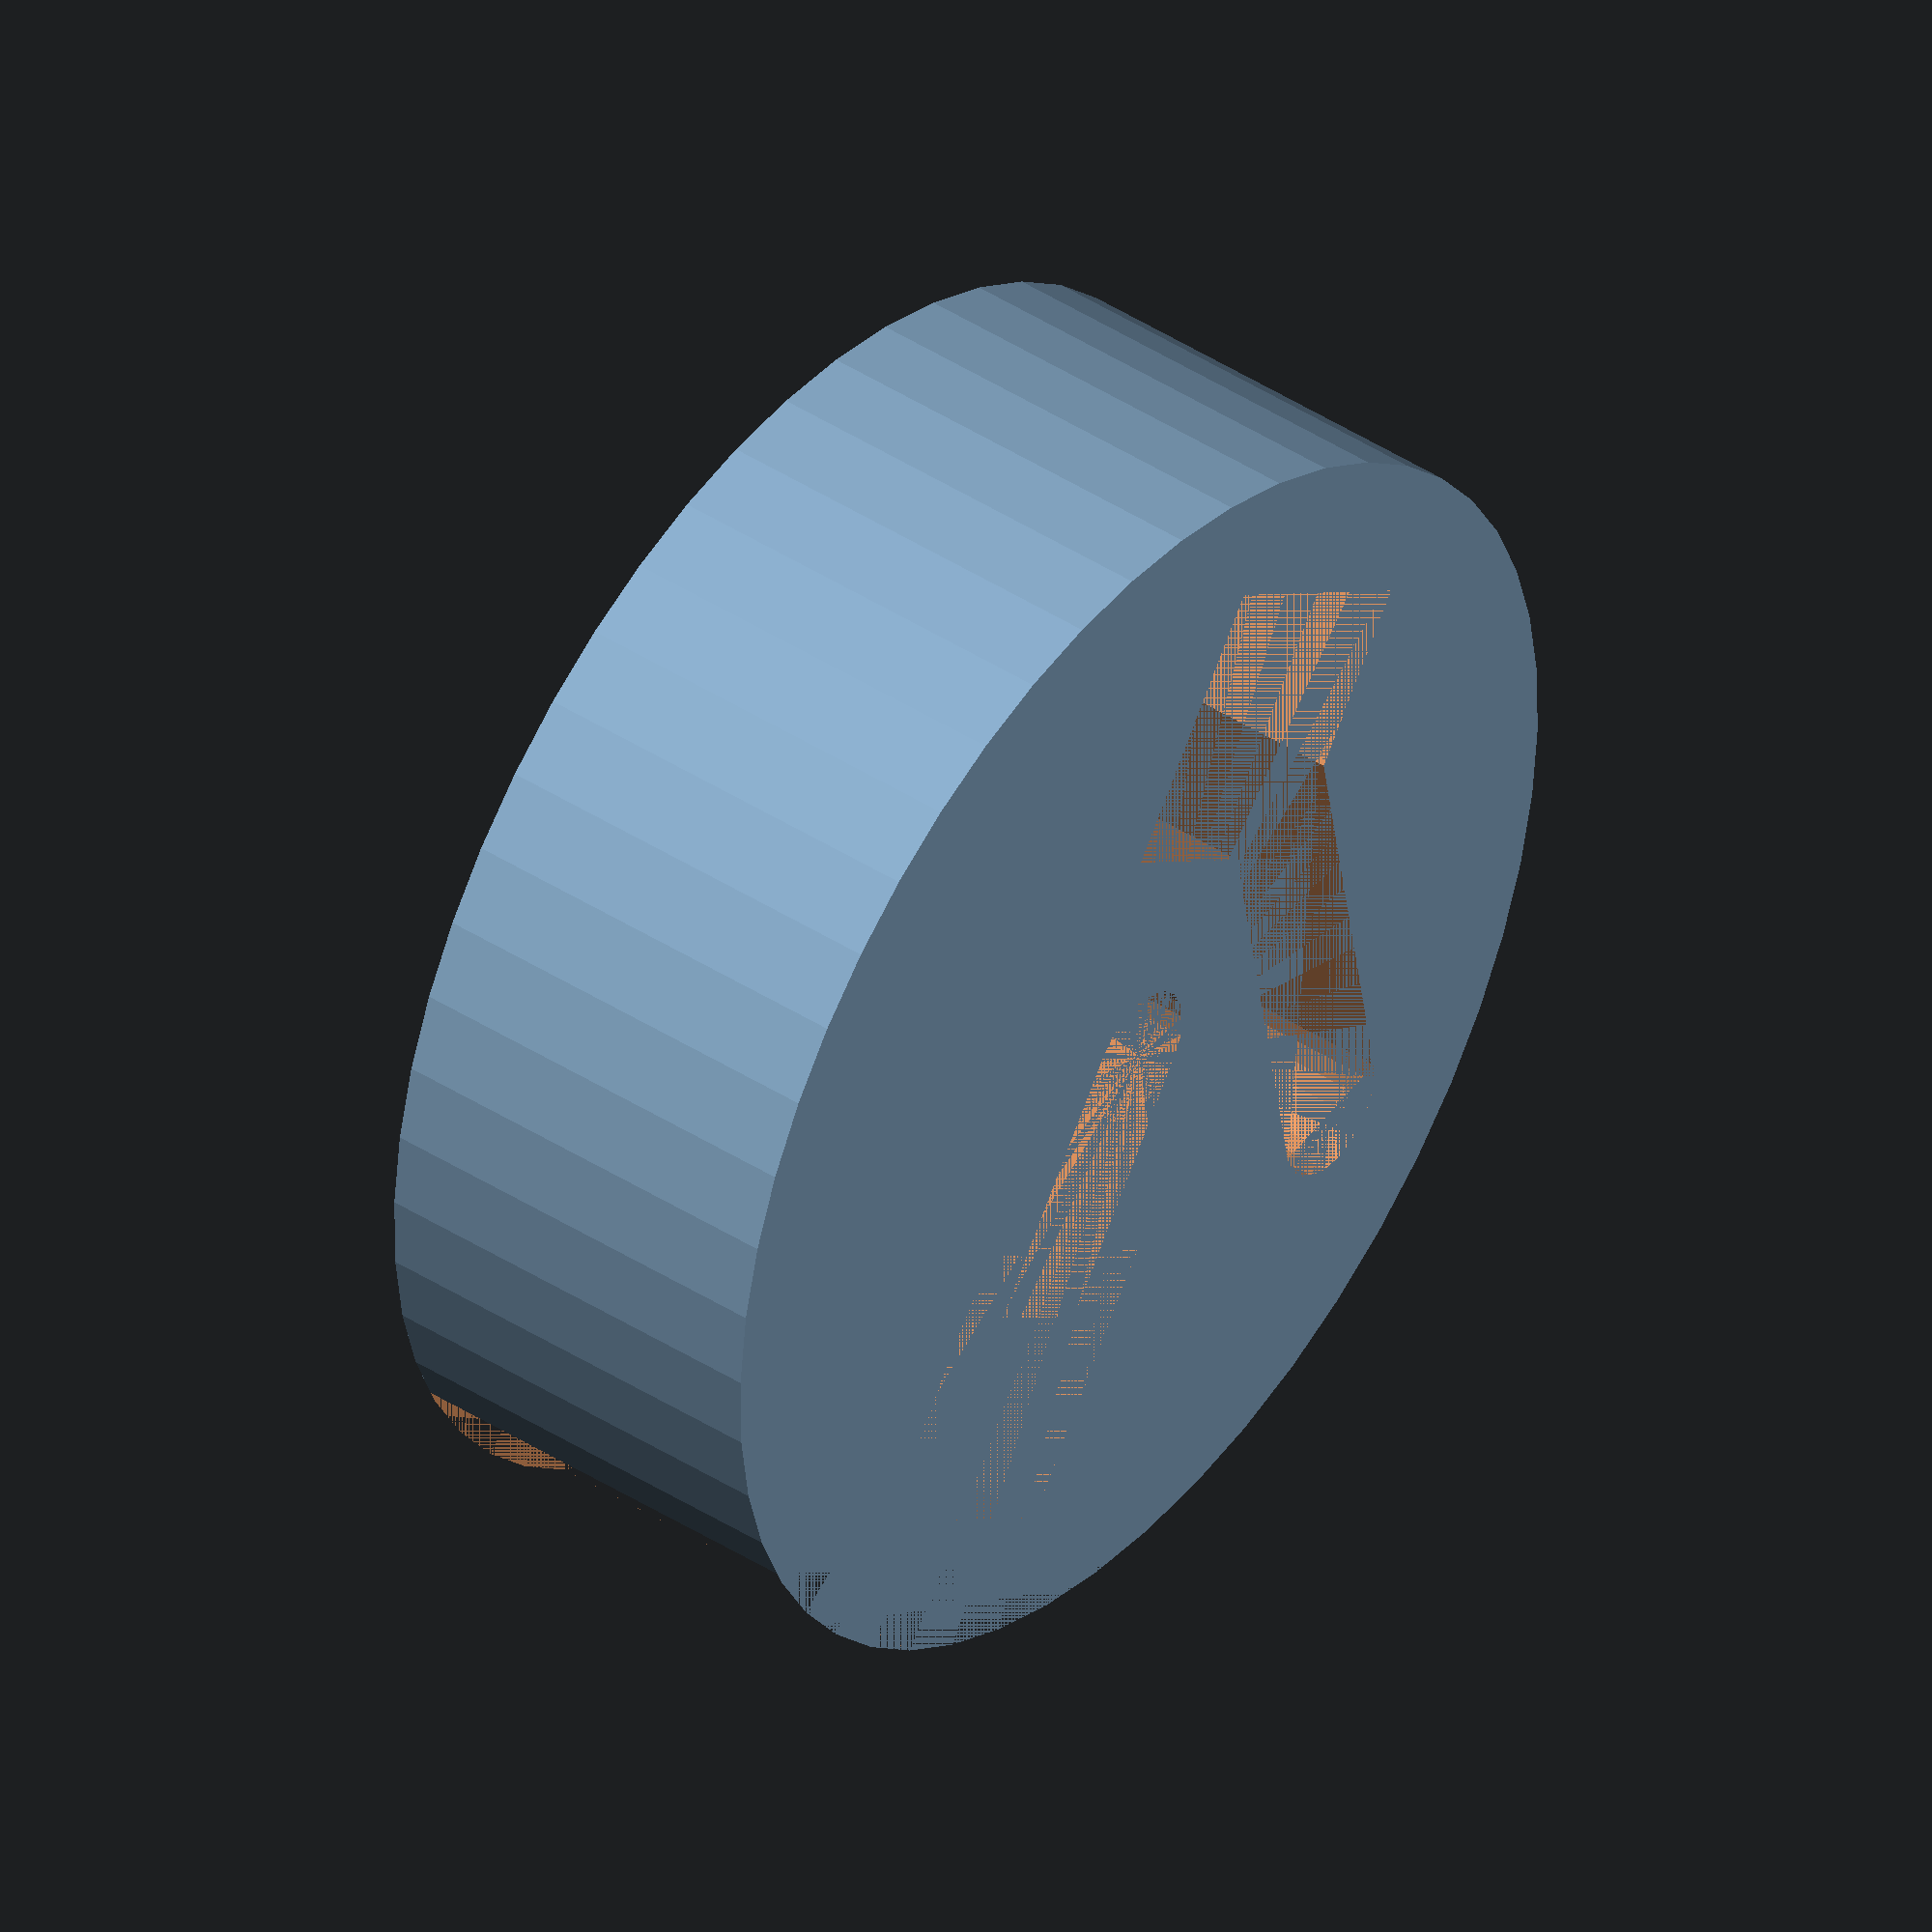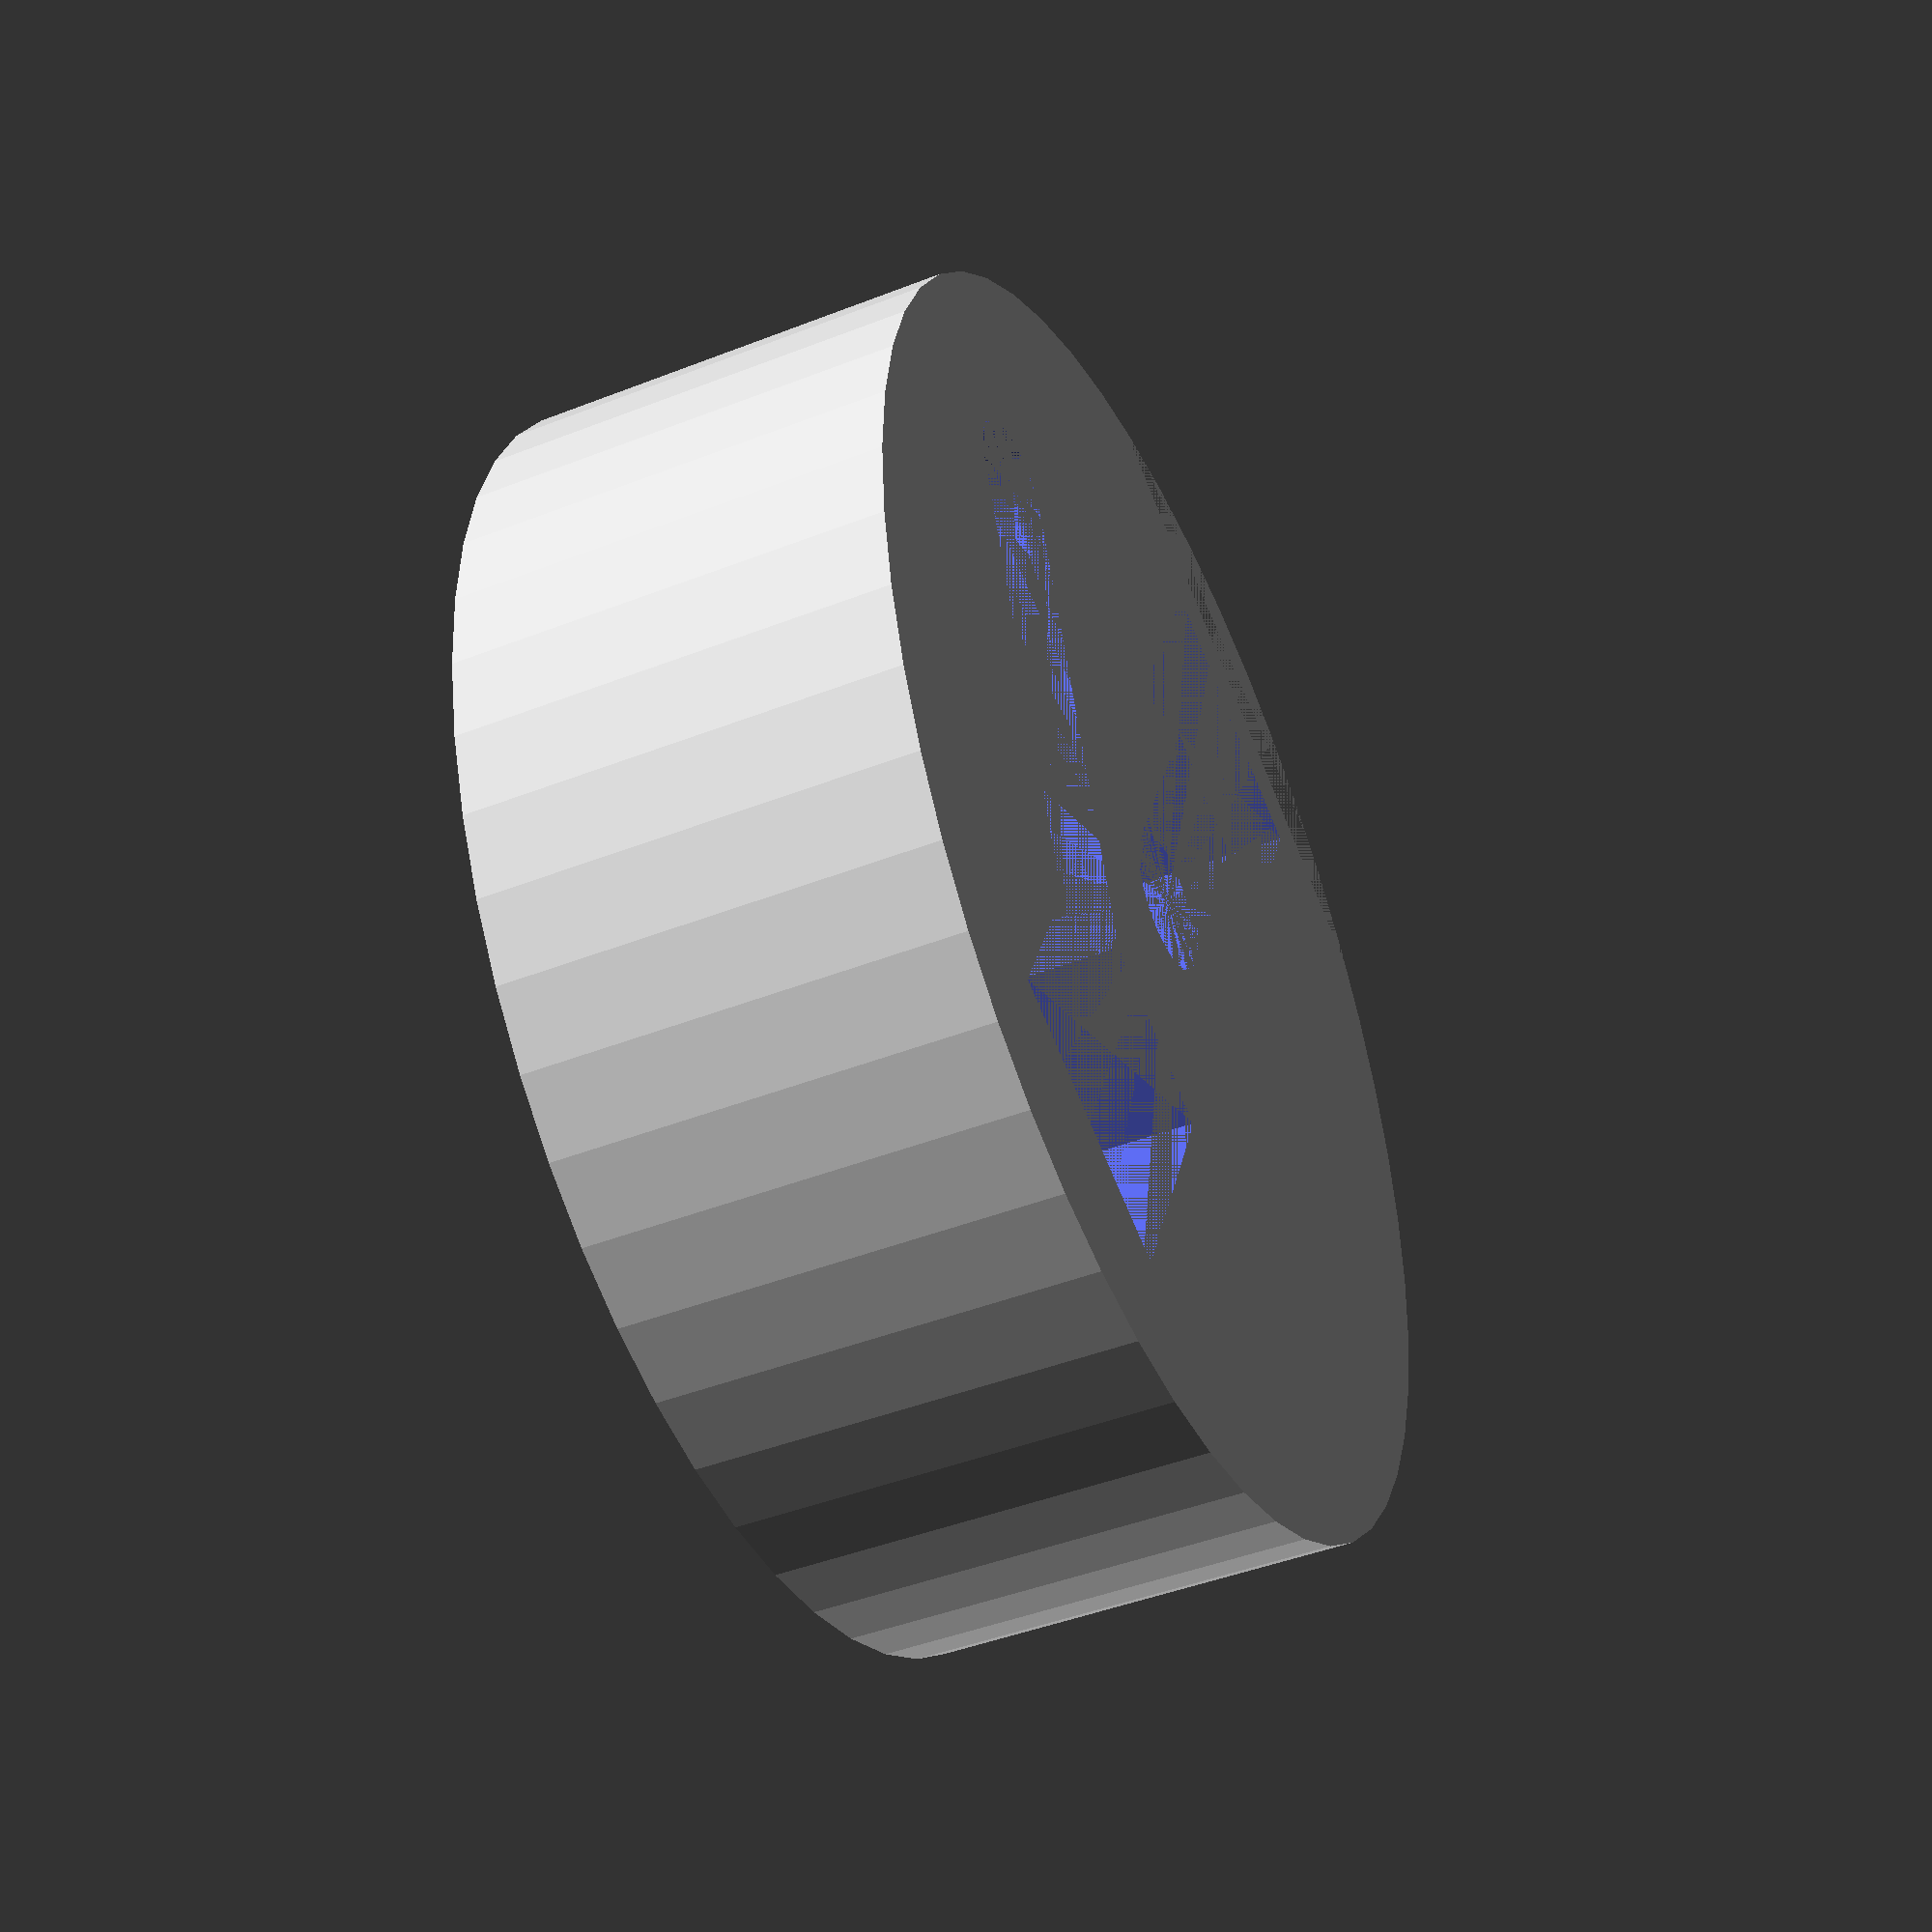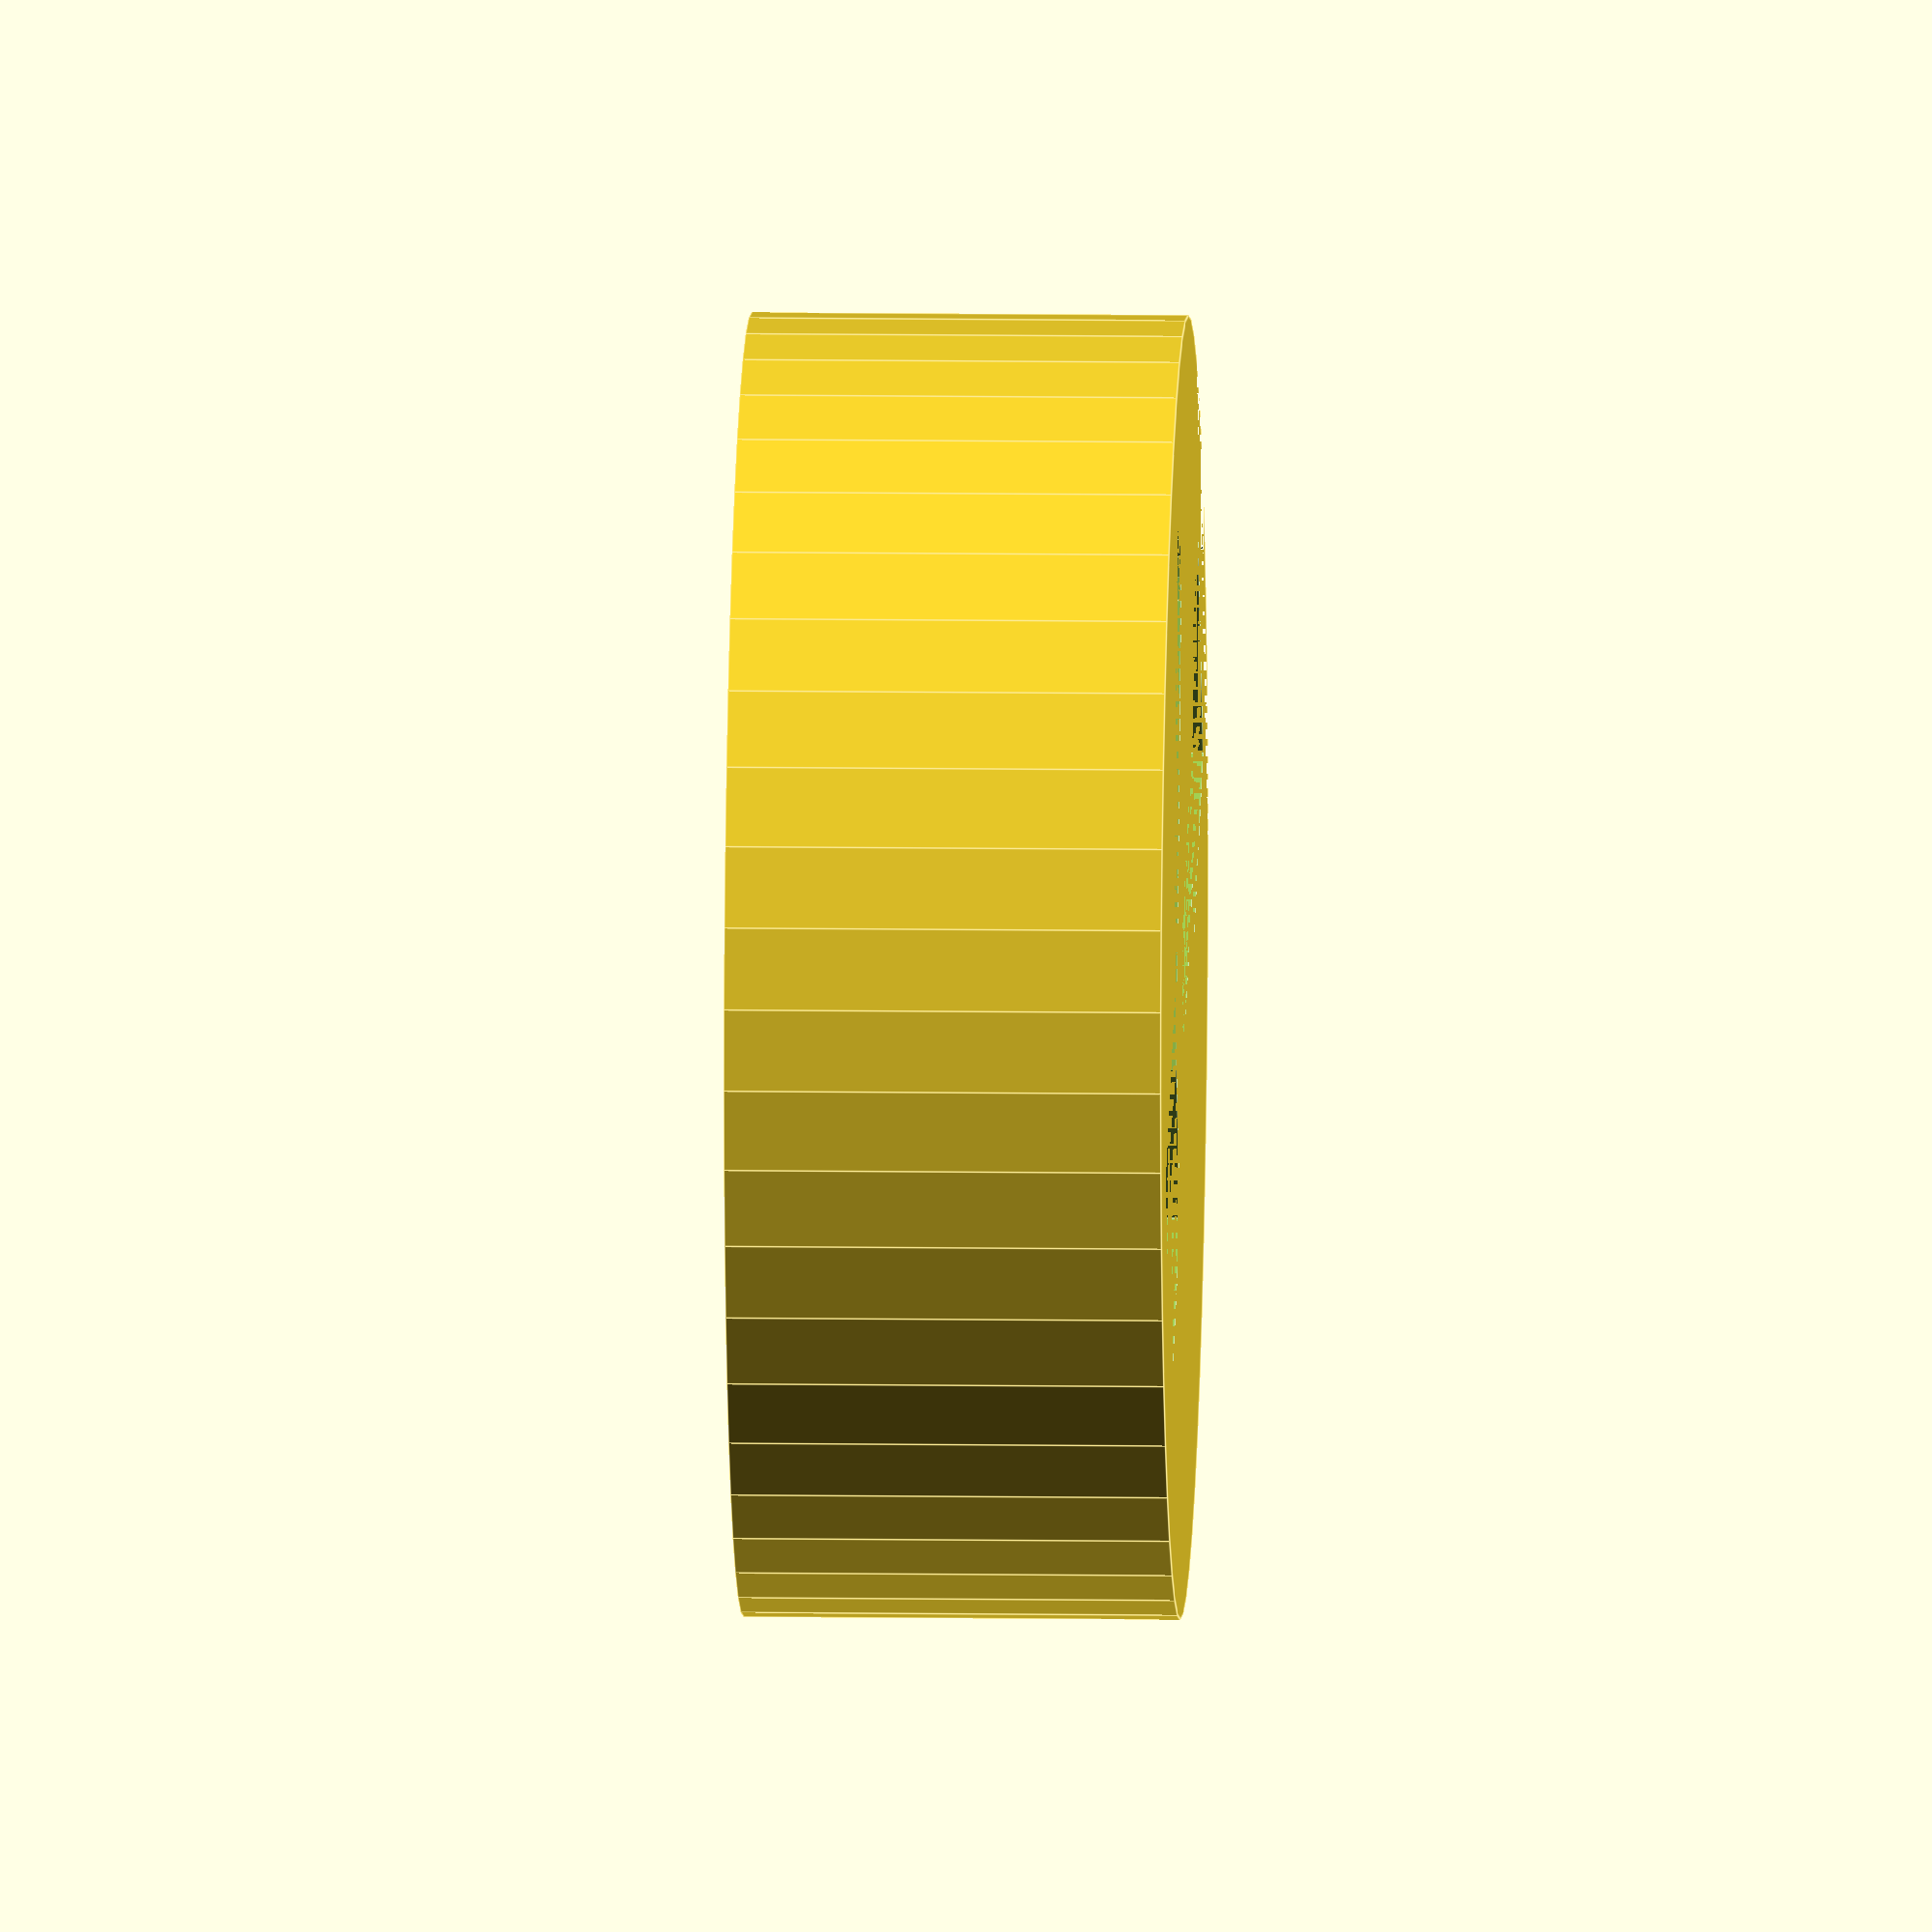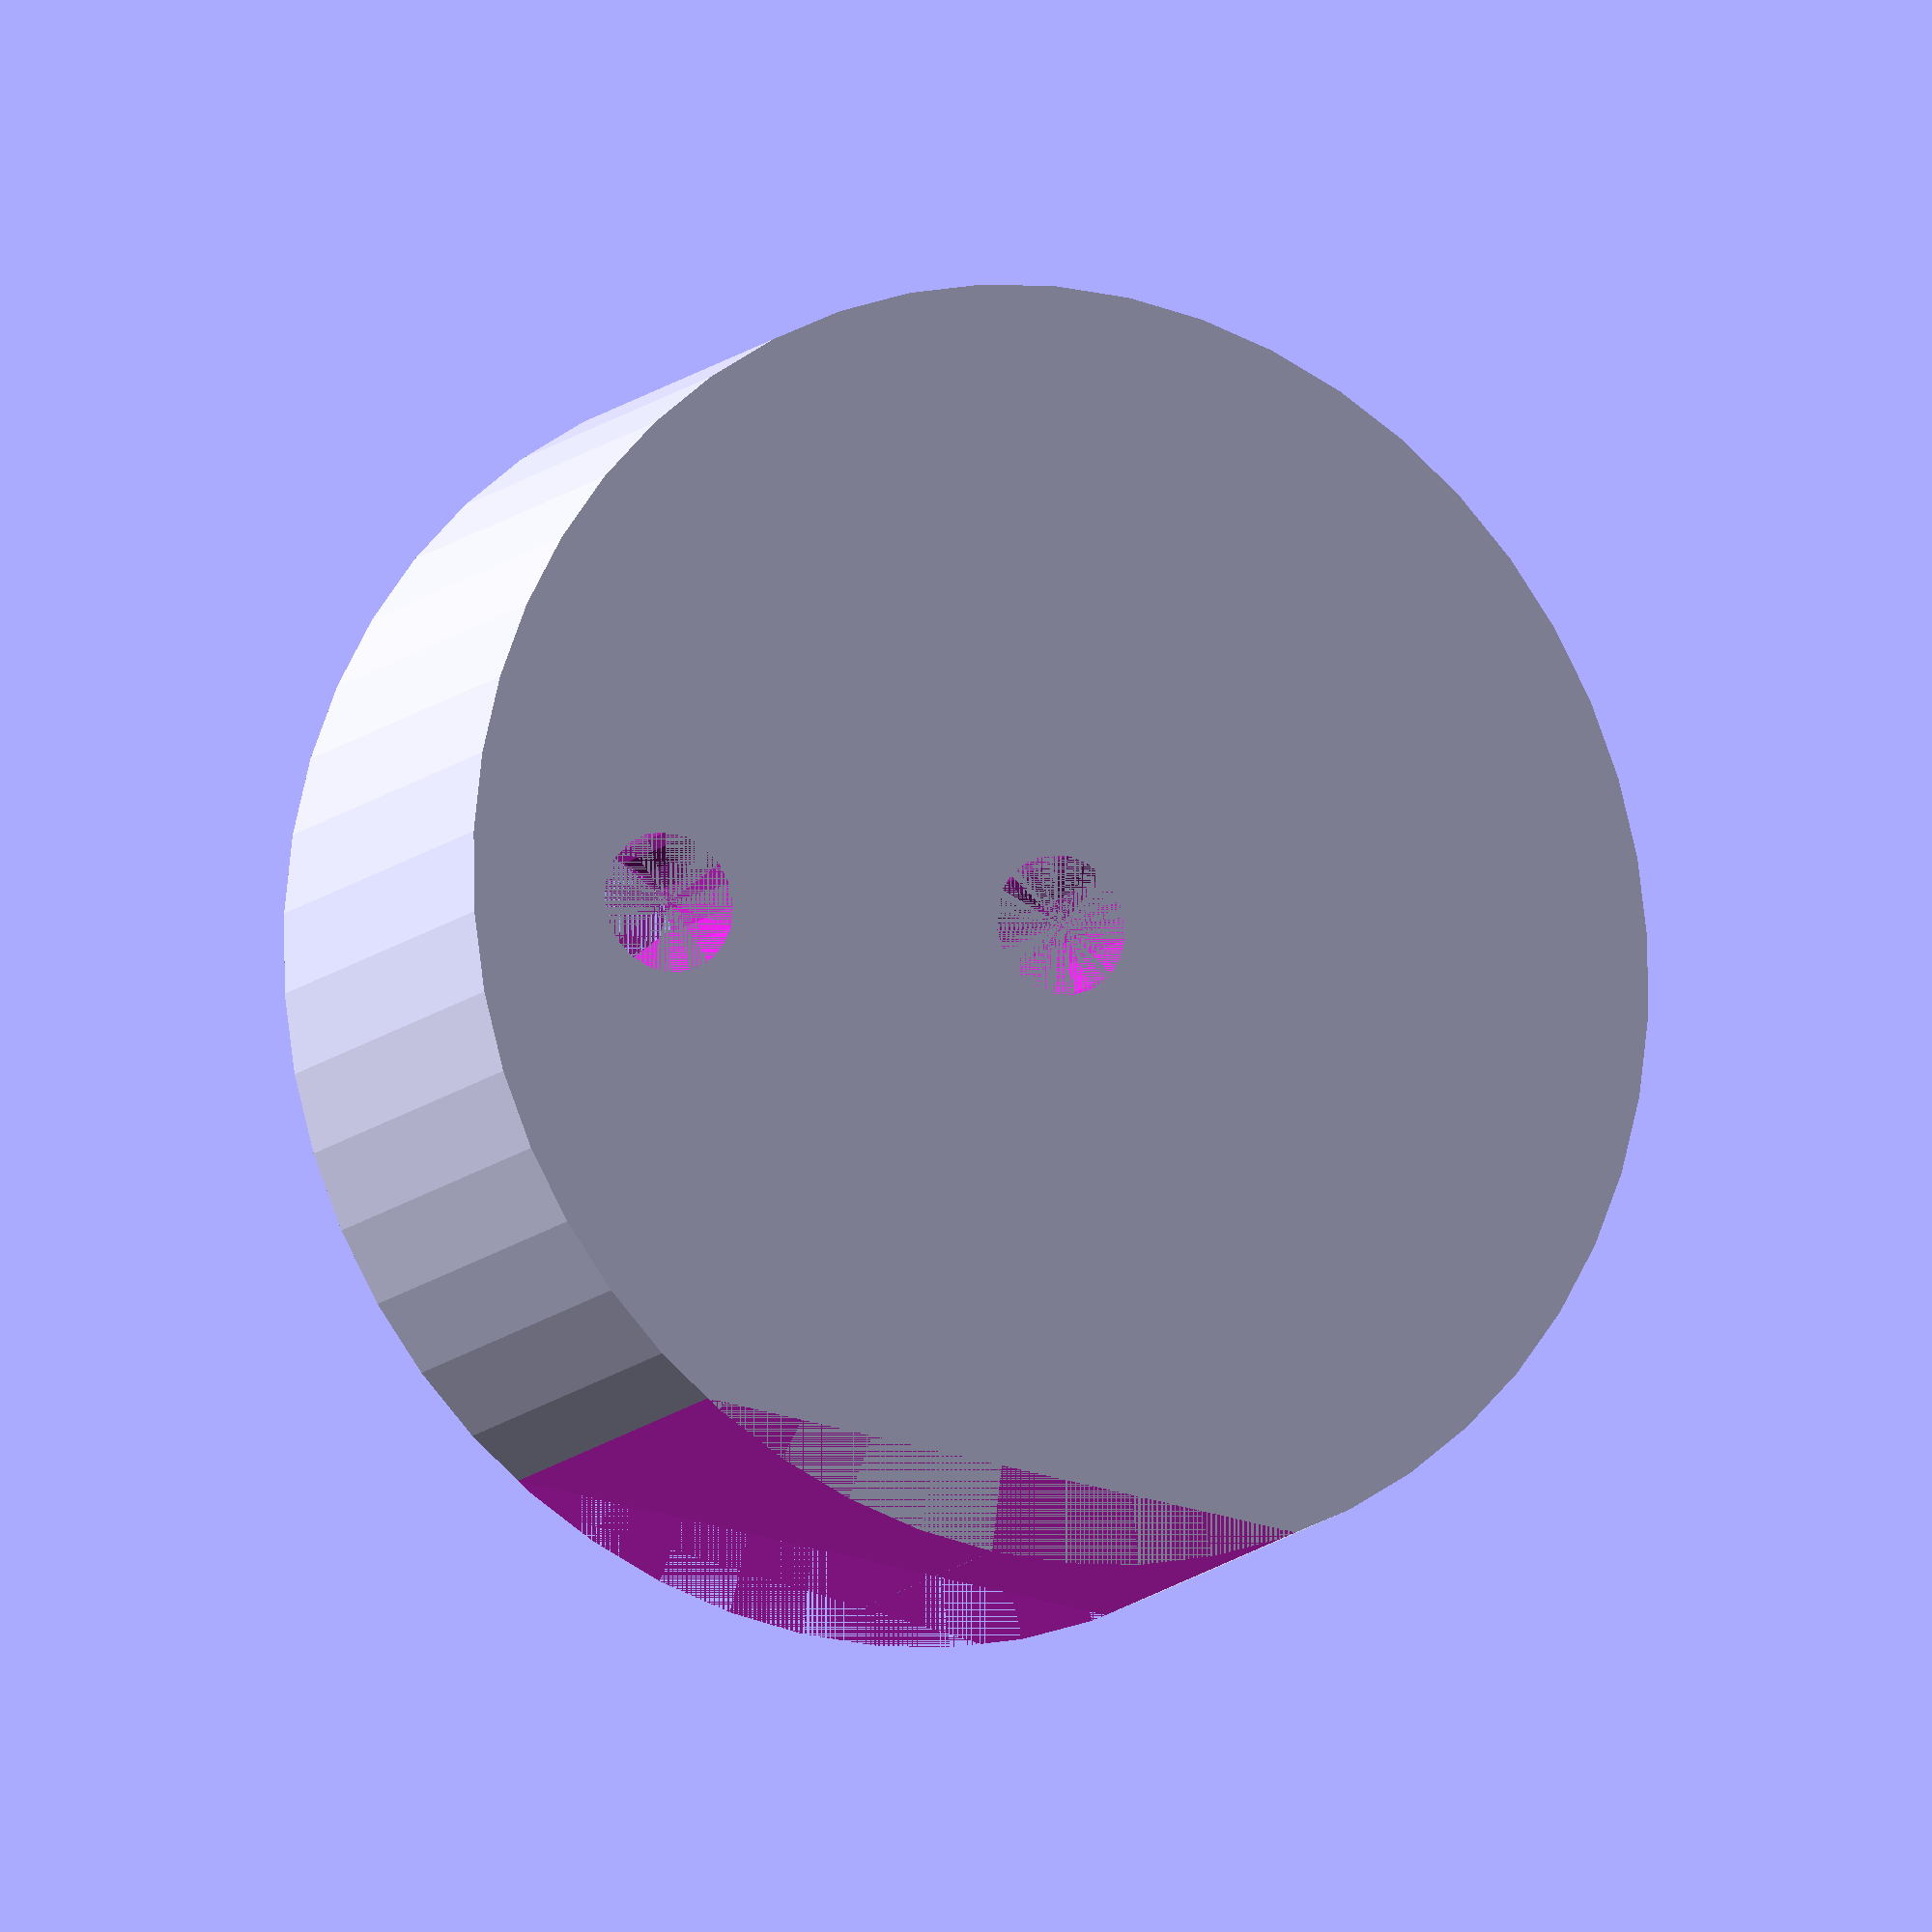
<openscad>
/*
 * A holder to make miniature spotlights out of LEDs.
 *
 * This uses square magnets to make contact with a power supply.
 * All units here are in mm.
 */

// Size of the magnets.
magnet_size=4.1;

// Distance from the center to the edge of the magnets.
center_offset=3;

// Diameter of the center hole.
center_hole=2;

// Height of the housing above the magnet.
height_above_magnets=2;

// Distance from the edge of the magnet to the edge of the housing.
magnet_to_wall=2;

// Size of the polarity keying.
key_size=1.25;

// Length of the resistor channel.
resistor_x=7;
// Width of the resistor channel.
resistor_y=2;

// Size of the hole for the resistor.
resistor_hole=2;


resistor_z=magnet_size;

top_h=height_above_magnets;

body_radius = magnet_size + center_offset + magnet_to_wall;
body_height=magnet_size+top_h;


rotate([-180,0,0]){
	difference(){
		// The main body of the holder.
		cylinder(h=body_height,r=body_radius,$fn=50);

		// Polarity key.
		translate([-body_radius,-body_radius,0])
			cube([key_size, body_radius*2, body_height]);

		// Left magnet (positive).
		translate([-magnet_size/2-center_offset,0,magnet_size/2]){
			magnet();
		}
		// Hole in the center for thick wire.
		cylinder(h=magnet_size+top_h,r=center_hole/2,$fn=20);

		// Channel bridging center to magnet.
		/*
		translate([0,0,magnet_size]){
			rotate([0,-90,0]){
				cylinder(h=center_offset+magnet_size,r=center_hole/2,$fn=20);
			}
		}
		*/

		// Channel to pass wire to center hole.
		translate([-4,-center_hole/2,0])
			cube([4,center_hole,magnet_size]);

		// Right magnet (negative).
		translate([magnet_size/2+center_offset,0,magnet_size/2]){
			magnet();
		}

		// Hole for resistor.
		translate([center_offset+resistor_y/2,magnet_size/2-resistor_y/2,0]){
			rotate([0,0,-45]){
				translate([-resistor_x,-resistor_y/2,0]){
						cube([resistor_x,resistor_y,resistor_z]);

					// Hole for wire on other side of resistor.
					translate([0,resistor_y/2,0]){
						cylinder(h=magnet_size+top_h,r=resistor_hole/2,$fn=20);
					}
				}
			}
		}
	}
}

module magnet(){
	cube([magnet_size,magnet_size,magnet_size],center=true);
}

</openscad>
<views>
elev=137.5 azim=125.0 roll=232.3 proj=o view=solid
elev=223.8 azim=294.3 roll=245.2 proj=p view=solid
elev=170.0 azim=330.0 roll=267.9 proj=o view=edges
elev=192.1 azim=83.3 roll=25.7 proj=o view=wireframe
</views>
